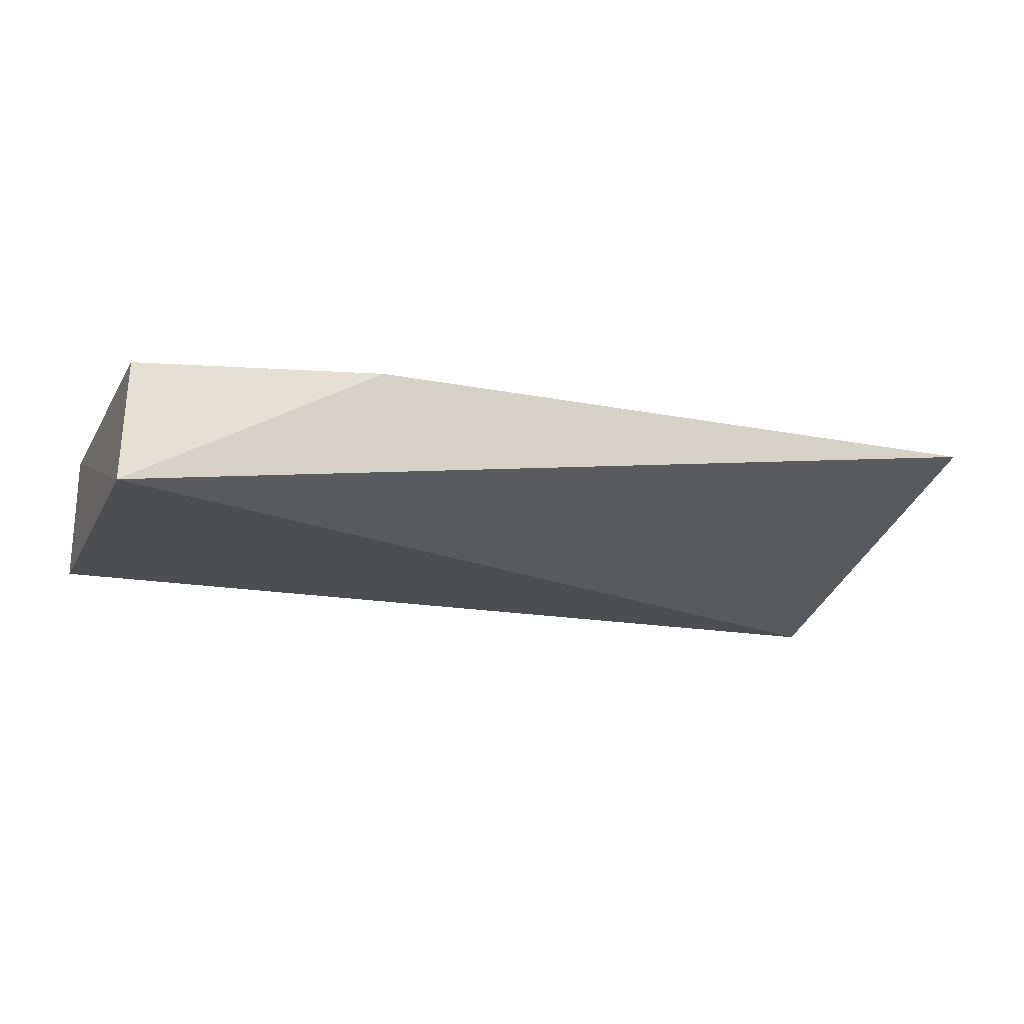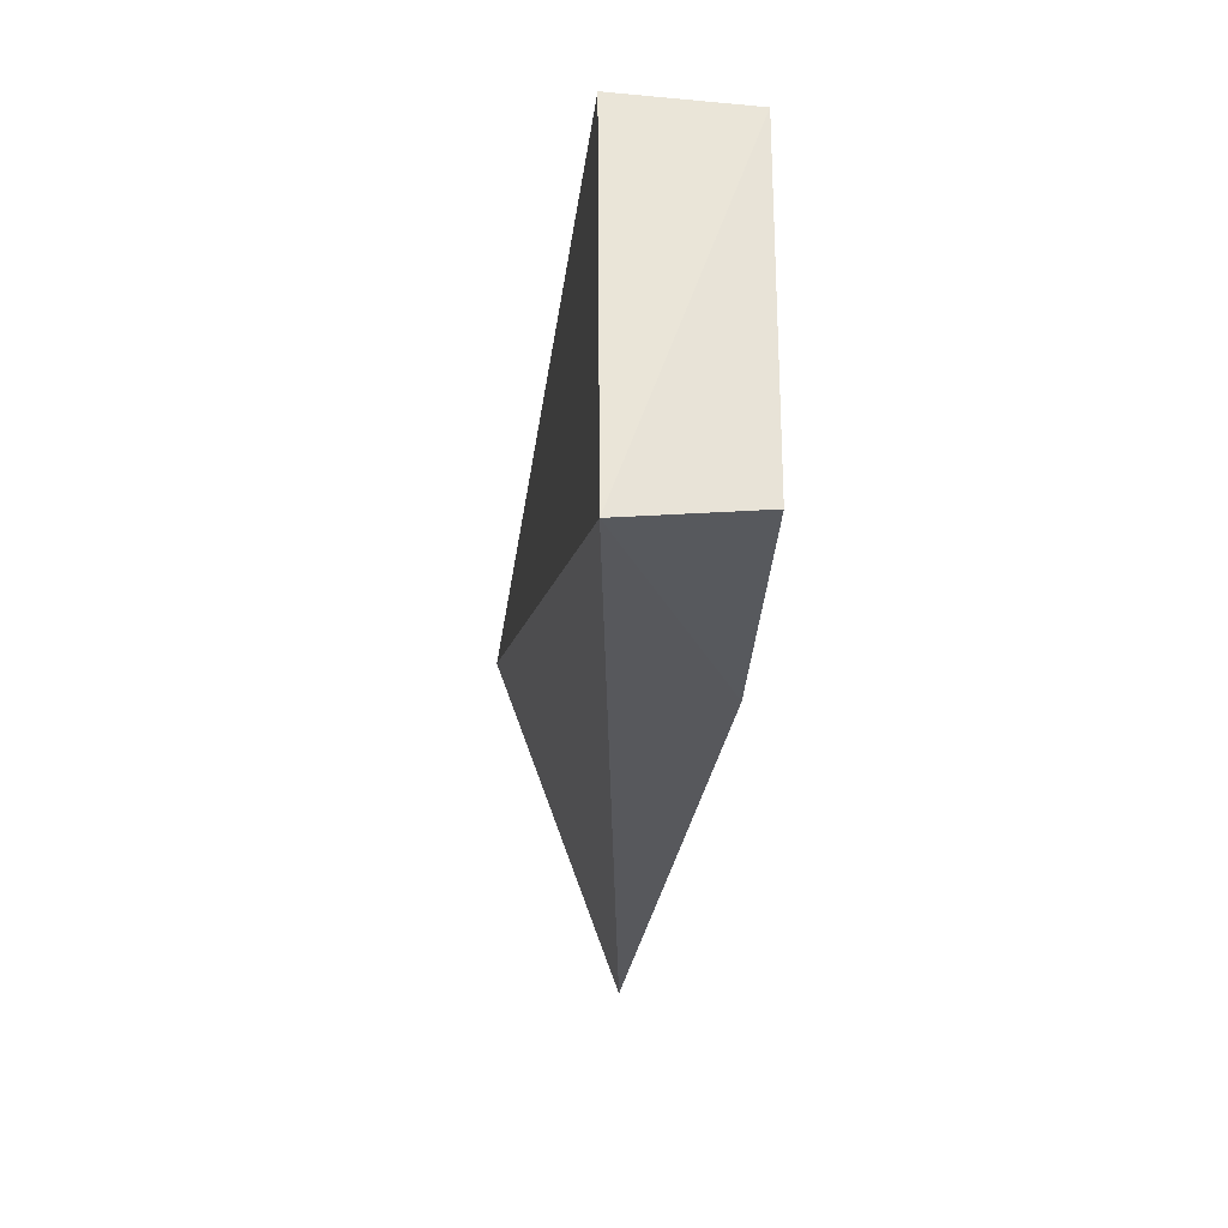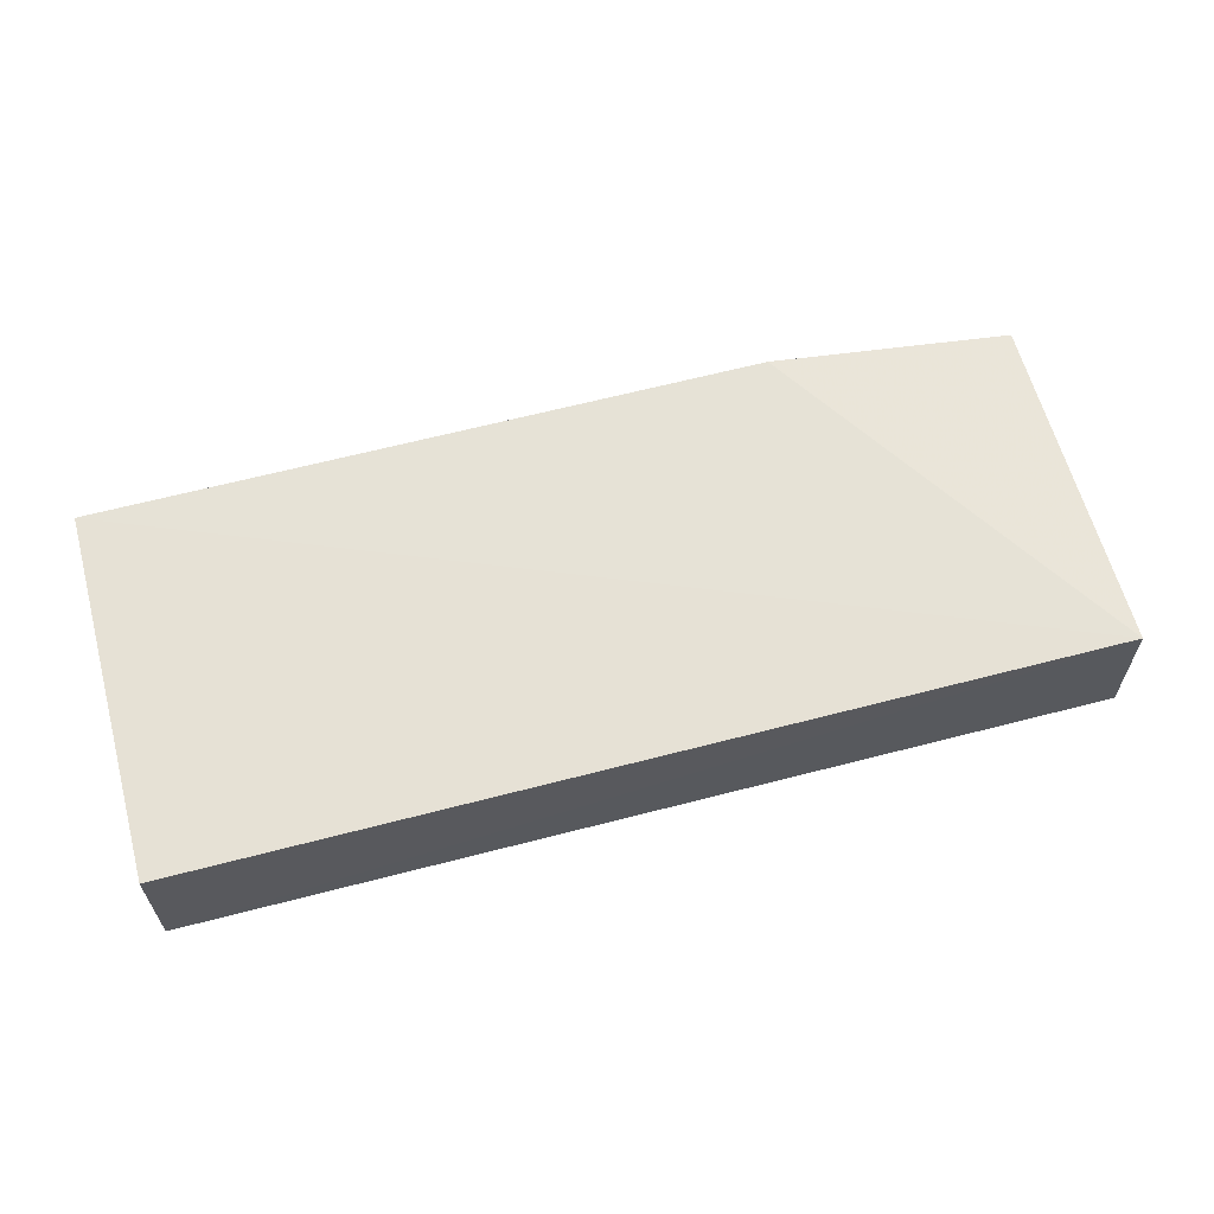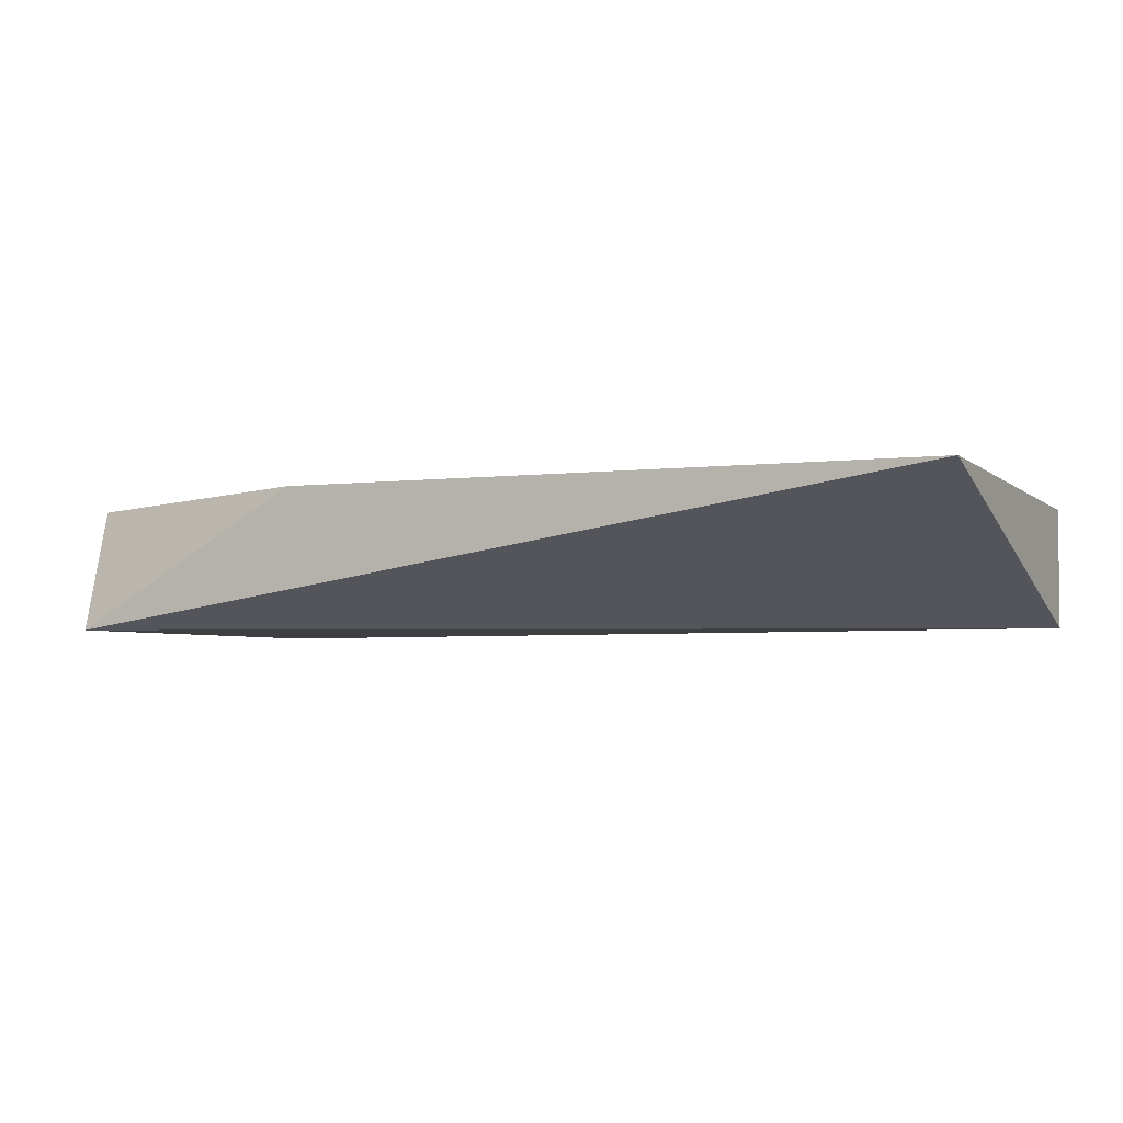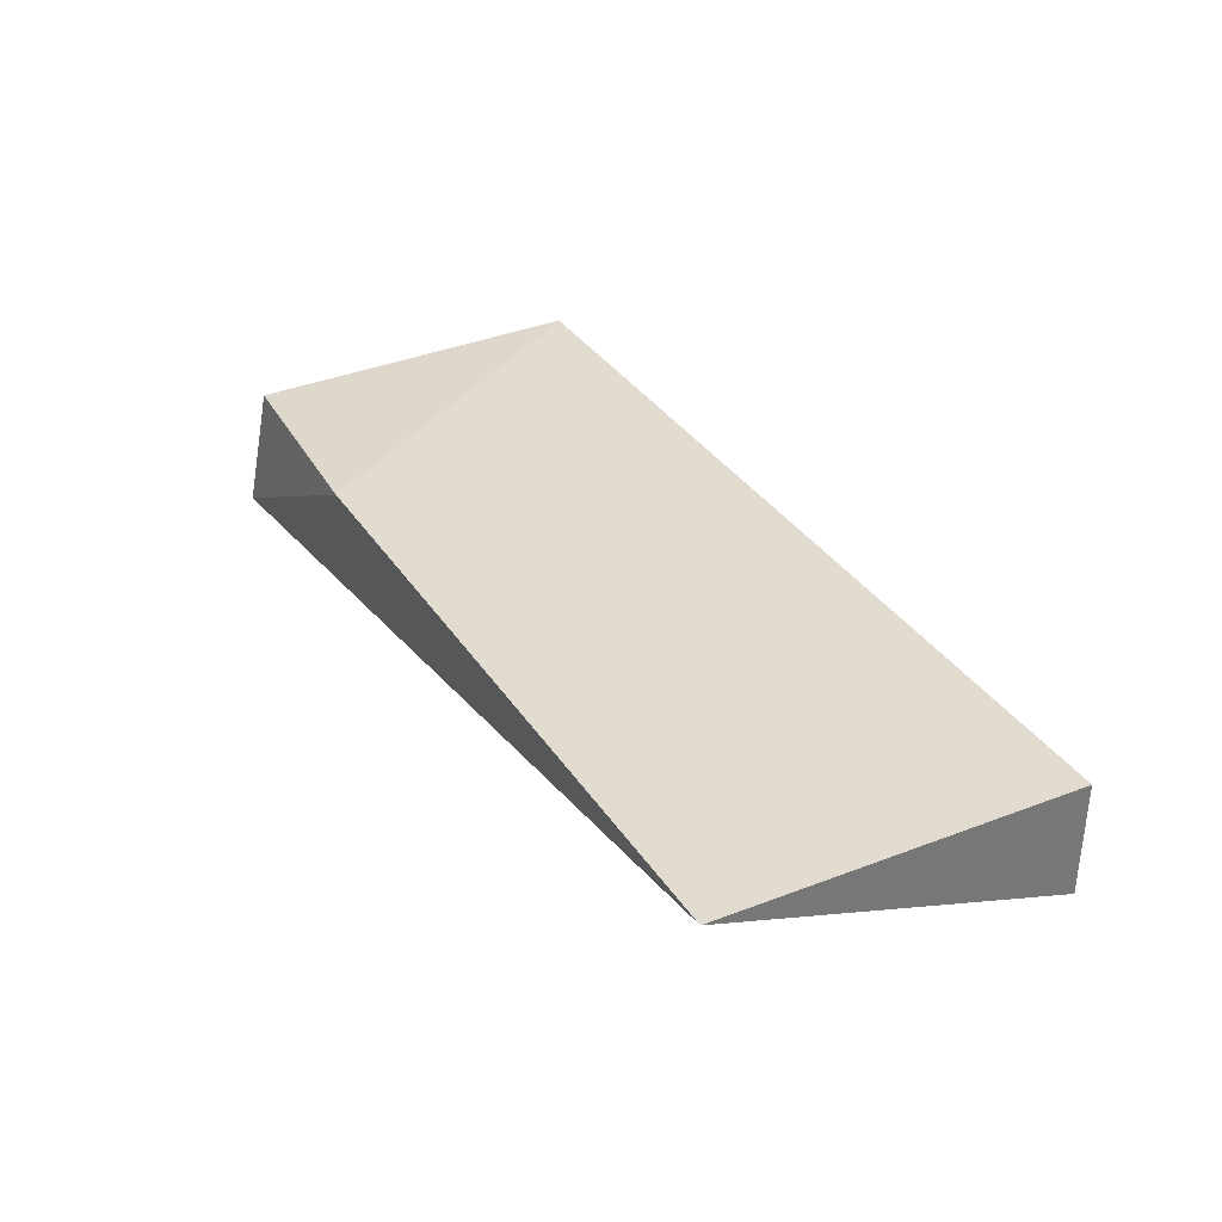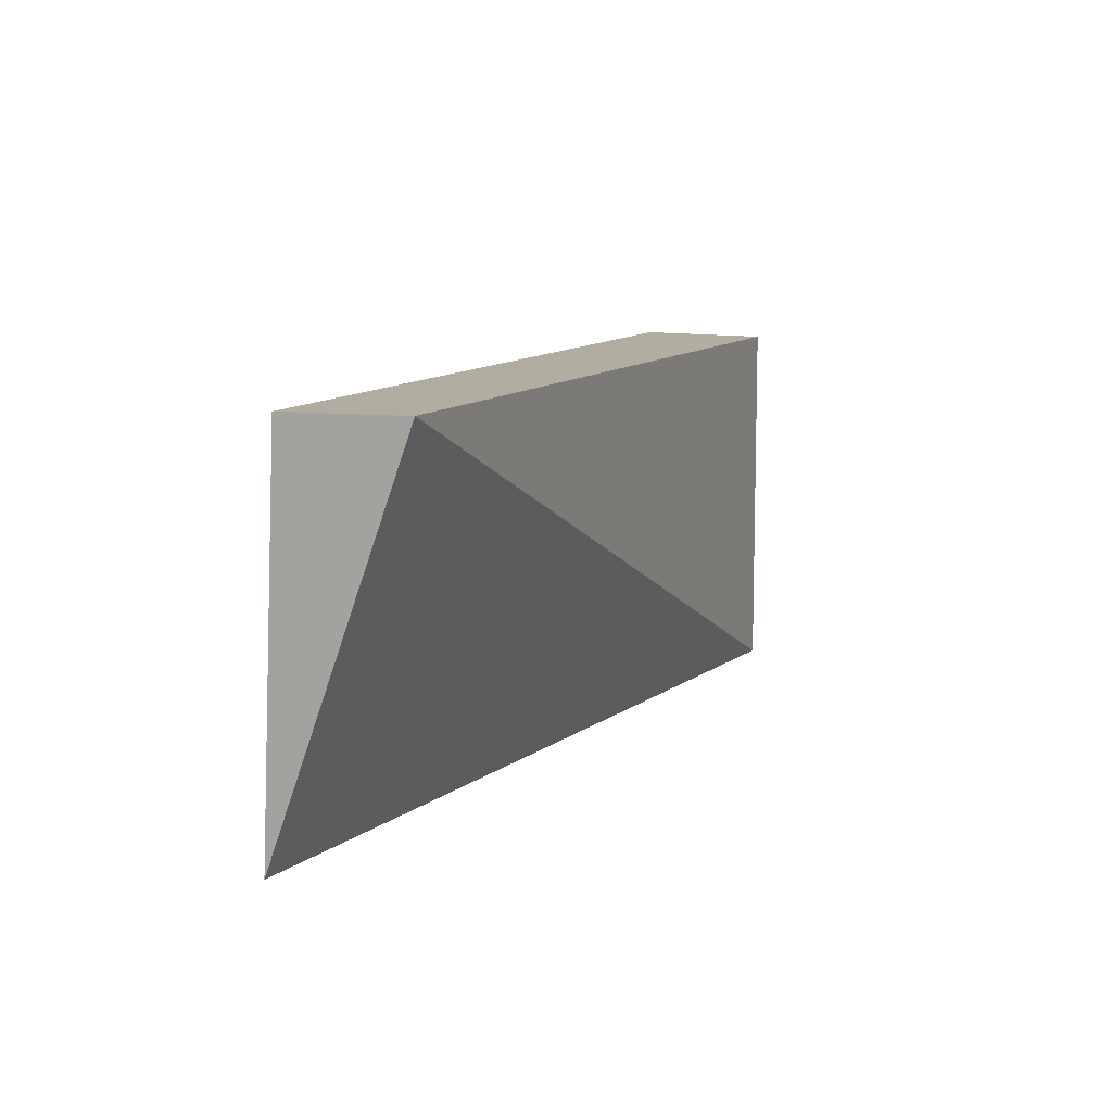
<metadata>
{"format":"obj","ext":"obj","renderer":"f3d","projection":"perspective","resolution":1024,"background":"white","views":[{"elev":-16.3,"azim":158.5,"up":"+Y"},{"elev":-28.7,"azim":82.7,"up":"+Z"},{"elev":61.6,"azim":-14.8,"up":"+Y"},{"elev":-3.6,"azim":-152.7,"up":"+Y"},{"elev":34.6,"azim":-119.1,"up":"+Y"},{"elev":10.1,"azim":-68.8,"up":"+Z"}]}
</metadata>
<code>
v 0.2009 0.02464 0.27
v 0.2014 0.004561 0.2697
v 0.2026 0.004808 0.2122
v 0.05813 0.02557 0.2125
v 0.05839 0.004712 0.2699
v 0.2012 0.02418 0.2156
v 0.05835 0.02304 0.2697
v 0.163 0.0265 0.2124
f 1 2 3
f 5 2 1
f 5 3 2
f 5 4 3
f 6 1 3
f 7 5 1
f 7 1 4
f 7 4 5
f 8 6 3
f 8 3 4
f 8 4 1
f 8 1 6

</code>
